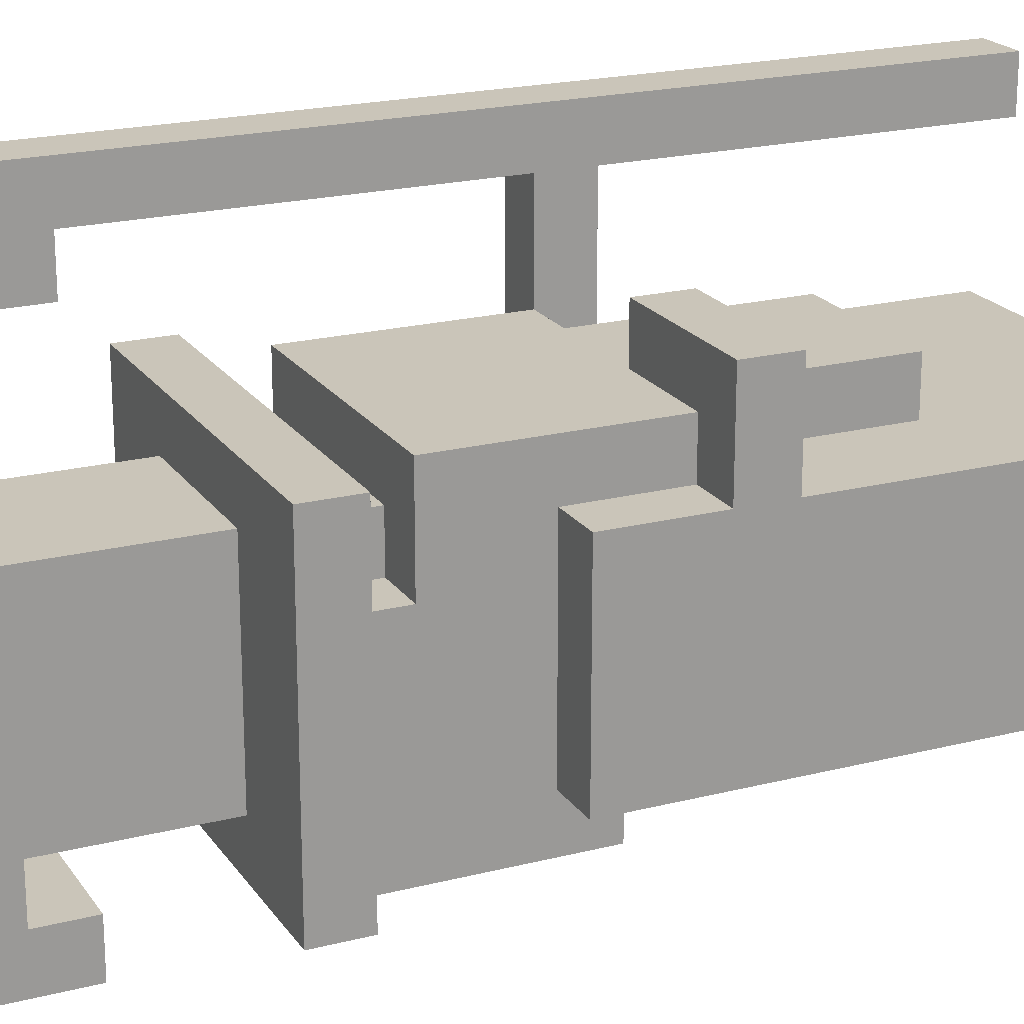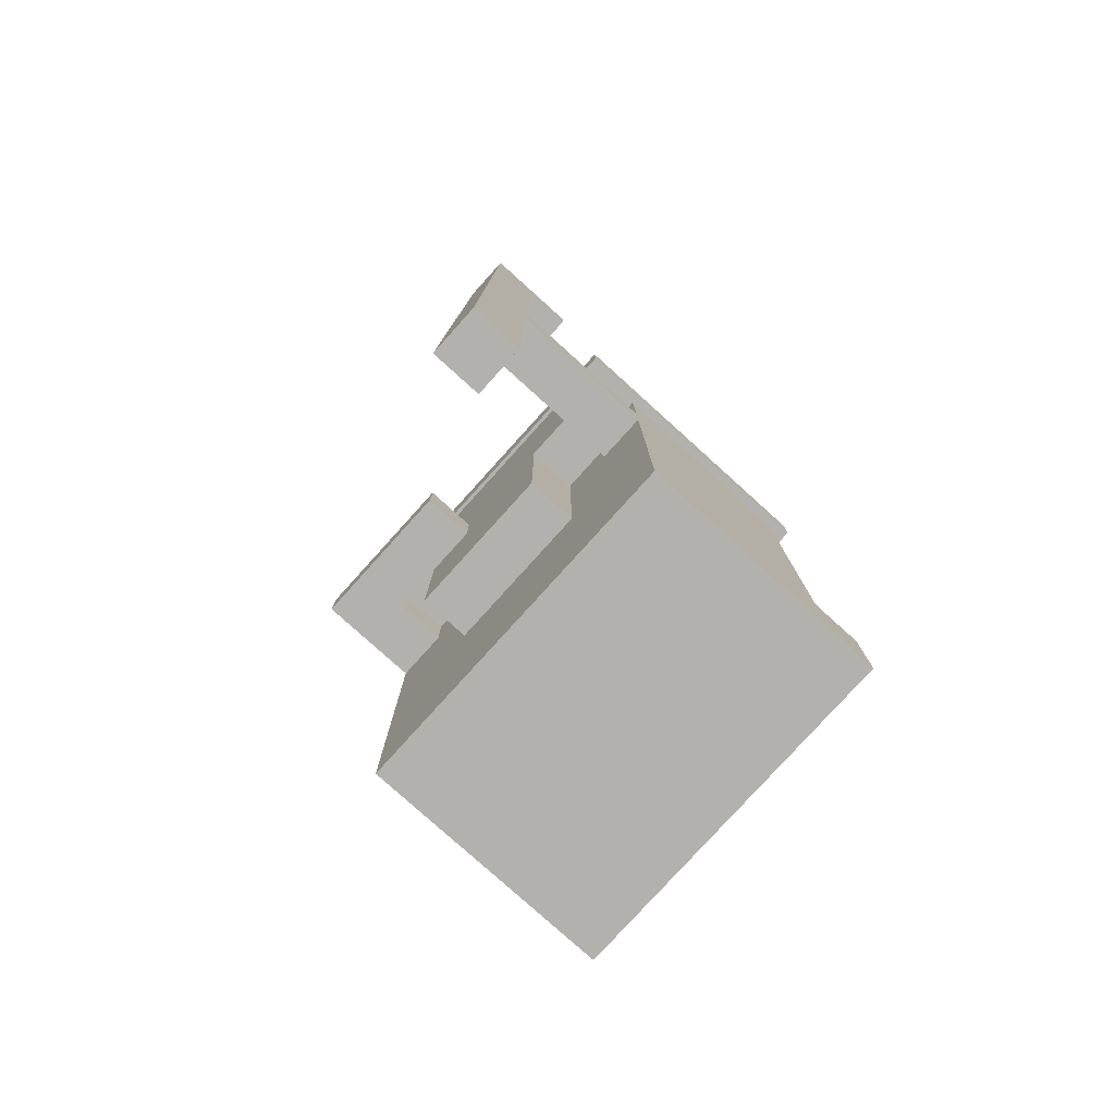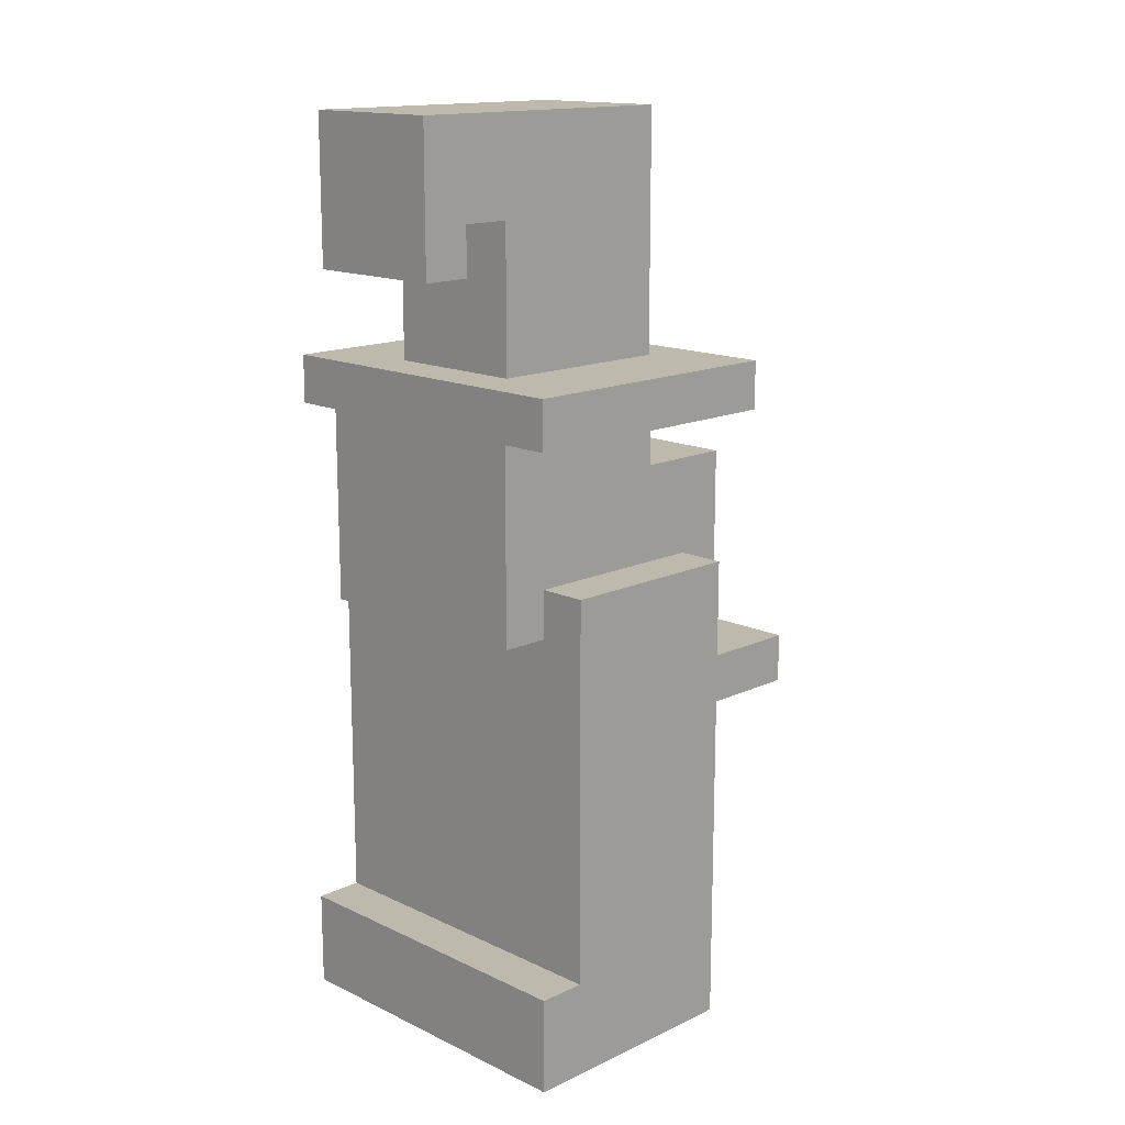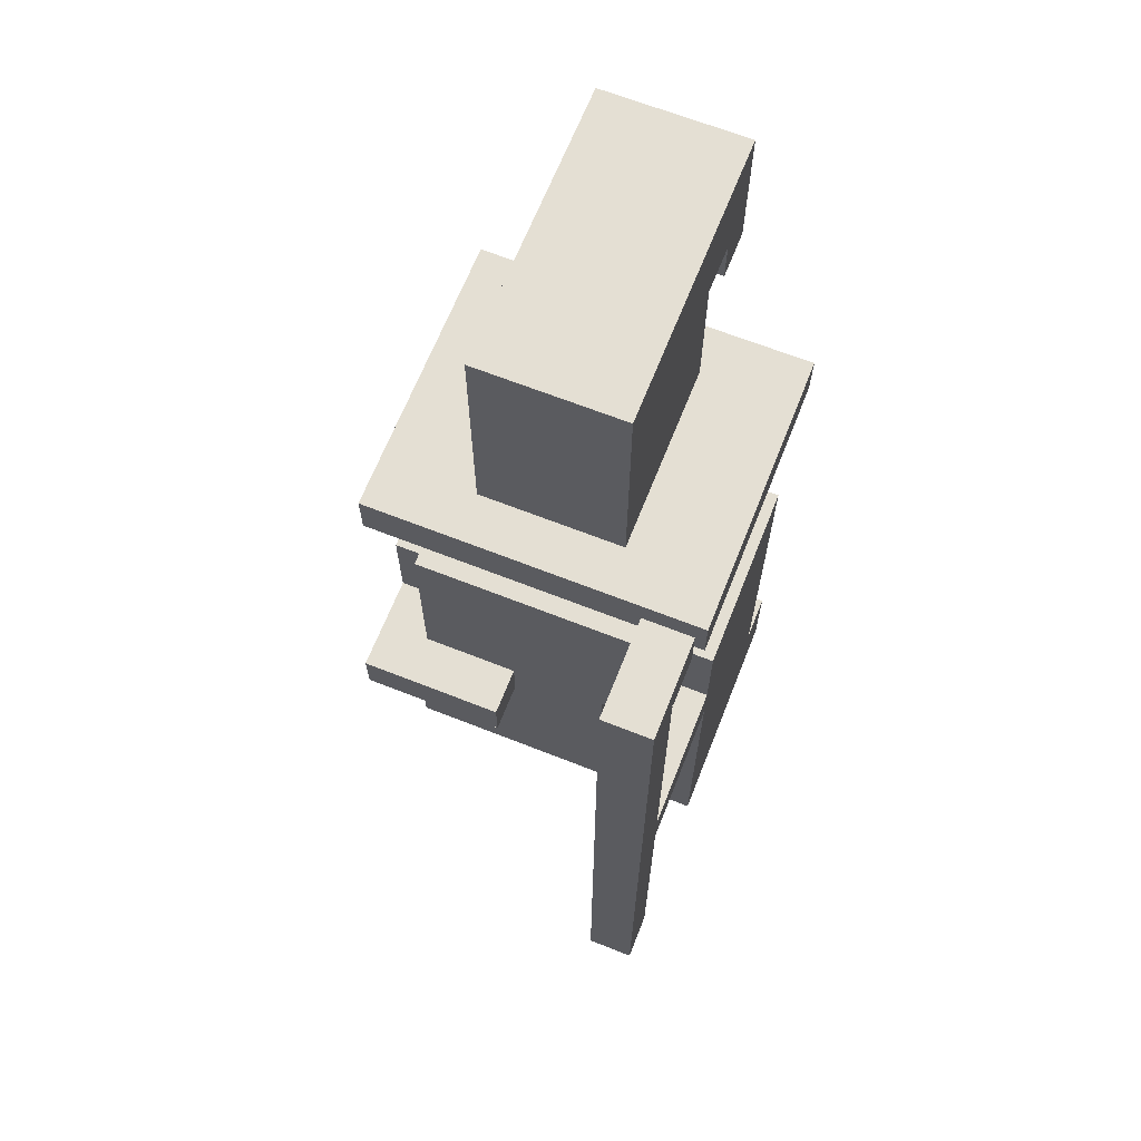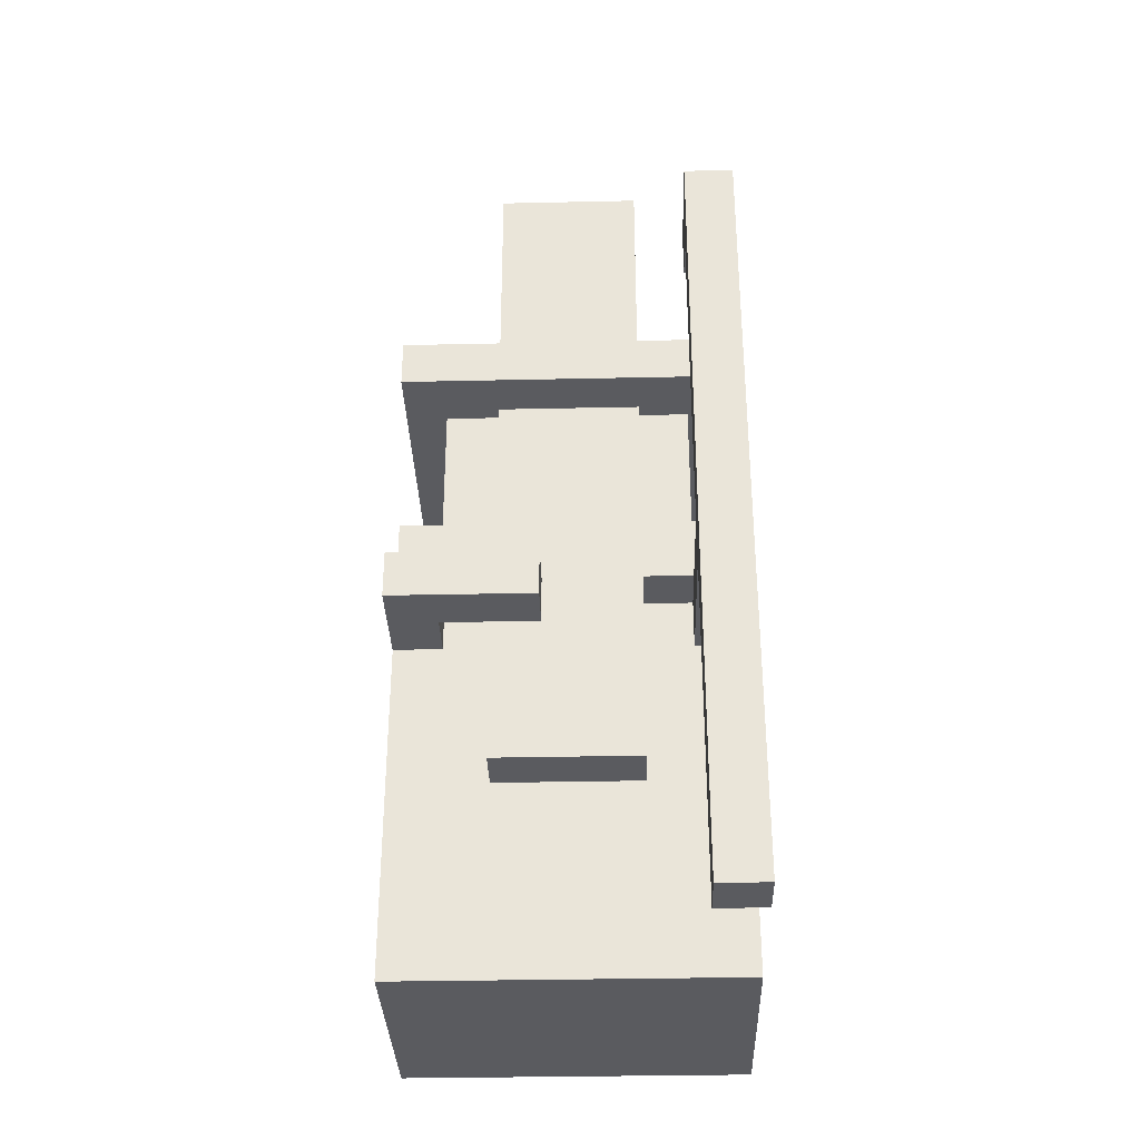
<metadata>
{"format":"obj","ext":"obj","renderer":"f3d","projection":"perspective","resolution":1024,"background":"white","views":[{"elev":20.6,"azim":-114.8,"up":"+Z"},{"elev":-79.2,"azim":47.9,"up":"+Y"},{"elev":15.1,"azim":-134.9,"up":"+Y"},{"elev":66.6,"azim":21.6,"up":"+Y"},{"elev":-33.5,"azim":1.7,"up":"+Y"}]}
</metadata>
<code>
v 0.09375 1.188 -0.3125
v -0.09375 1.188 -0.3125
v -0.09375 1.188 0.0625
v 0.09375 1.188 0.0625
v 0.2188 0.875 0.0625
v -0.1562 0.875 0.0625
v -0.1562 0.875 0.125
v 0.2188 0.875 0.125
v -0.1562 0.875 -0.25
v -0.2188 0.875 -0.25
v -0.2188 0.875 0.125
v -0.1562 0.875 0.125
v 0.2188 0.875 -0.1875
v 0.09375 0.875 -0.1875
v 0.09375 0.875 0.0625
v 0.2188 0.875 0.0625
v 0.2188 0.125 -0.25
v -0.2188 0.125 -0.25
v -0.2188 0.125 -0.1875
v 0.2188 0.125 -0.1875
v 0.2188 0.875 -0.25
v -0.1562 0.875 -0.25
v -0.1562 0.875 -0.1875
v 0.2188 0.875 -0.1875
v 0.2188 0.5 0.0625
v 0.1562 0.5 0.0625
v 0.1562 0.5 0.25
v 0.2188 0.5 0.25
v 0.1562 0.75 0.0625
v -0.09375 0.75 0.0625
v -0.09375 0.75 0.125
v 0.1562 0.75 0.125
v 0.2188 0.625 -0.1875
v 0.1562 0.625 -0.1875
v 0.1562 0.625 0.0625
v 0.2188 0.625 0.0625
v -0.1562 0.625 -0.1875
v -0.2188 0.625 -0.1875
v -0.2188 0.625 0.0625
v -0.1562 0.625 0.0625
v -0.09375 0.875 -0.1875
v -0.1562 0.875 -0.1875
v -0.1562 0.875 0.0625
v -0.09375 0.875 0.0625
v 0.2188 1 0.1875
v 0.1562 1 0.1875
v 0.1562 1 0.3125
v 0.2188 1 0.3125
v -0.03125 0.5 0.125
v -0.1562 0.5 0.125
v -0.1562 0.5 0.1875
v -0.03125 0.5 0.1875
v -0.1562 0.5 0.0625
v -0.2188 0.5 0.0625
v -0.2188 0.5 0.1875
v -0.1562 0.5 0.1875
v -0.09375 0.75 0
v -0.1562 0.75 0
v -0.1562 0.75 0.125
v -0.09375 0.75 0.125
v 0.1562 0.75 0
v 0.09375 0.75 0
v 0.09375 0.75 0.0625
v 0.1562 0.75 0.0625
v 0.2188 0 0.0625
v -0.2188 0 0.0625
v -0.2188 0 -0.25
v 0.2188 0 -0.25
v 0.2188 0.8125 0.125
v -0.1562 0.8125 0.125
v -0.1562 0.8125 0.0625
v 0.2188 0.8125 0.0625
v -0.1562 0.8125 0.125
v -0.2188 0.8125 0.125
v -0.2188 0.8125 -0.25
v -0.1562 0.8125 -0.25
v 0.1562 0.5625 -0.1875
v -0.1562 0.5625 -0.1875
v -0.1562 0.5625 -0.25
v 0.1562 0.5625 -0.25
v 0.2188 0.4375 0.25
v 0.1562 0.4375 0.25
v 0.1562 0.4375 0.0625
v 0.2188 0.4375 0.0625
v 0.09375 0.25 0.125
v -0.09375 0.25 0.125
v -0.09375 0.25 0.0625
v 0.09375 0.25 0.0625
v 0.2188 0.8125 0
v 0.1562 0.8125 0
v 0.1562 0.8125 -0.25
v 0.2188 0.8125 -0.25
v 0.09375 1.062 -0.1875
v -0.09375 1.062 -0.1875
v -0.09375 1.062 -0.25
v 0.09375 1.062 -0.25
v 0.09375 1 -0.25
v -0.09375 1 -0.25
v -0.09375 1 -0.3125
v 0.09375 1 -0.3125
v -0.03125 0.4375 0.1875
v -0.1562 0.4375 0.1875
v -0.1562 0.4375 0.125
v -0.03125 0.4375 0.125
v -0.1562 0.4375 0.1875
v -0.2188 0.4375 0.1875
v -0.2188 0.4375 0.0625
v -0.1562 0.4375 0.0625
v 0.2188 0.8125 0.0625
v 0.09375 0.8125 0.0625
v 0.09375 0.8125 0
v 0.2188 0.8125 0
v 0.2188 0 0.3125
v 0.1562 0 0.3125
v 0.1562 0 0.25
v 0.2188 0 0.25
v 0.2188 0.9375 0.25
v 0.1562 0.9375 0.25
v 0.1562 0.9375 0.1875
v 0.2188 0.9375 0.1875
v 0.1562 0.5 0.125
v 0.09375 0.5 0.125
v 0.09375 0.5 0.0625
v 0.1562 0.5 0.0625
v -0.09375 0.5 0.125
v -0.1562 0.5 0.125
v -0.1562 0.5 0.0625
v -0.09375 0.5 0.0625
v -0.09375 0.8125 0.0625
v -0.1562 0.8125 0.0625
v -0.1562 0.8125 0
v -0.09375 0.8125 0
v 0.09375 1.188 -0.1875
v 0.09375 1.188 0.0625
v 0.09375 0.875 0.0625
v 0.09375 0.875 -0.1875
v 0.2188 0.5625 -0.1875
v 0.2188 0.5625 -0.0625
v 0.2188 0 -0.0625
v 0.2188 0 -0.1875
v 0.2188 1 0.25
v 0.2188 1 0.3125
v 0.2188 0 0.3125
v 0.2188 0 0.25
v 0.2188 0.4375 -0.0625
v 0.2188 0.4375 0.0625
v 0.2188 0 0.0625
v 0.2188 0 -0.0625
v 0.2188 0.875 -0.25
v 0.2188 0.875 0.125
v 0.2188 0.8125 0.125
v 0.2188 0.8125 -0.25
v 0.1562 0.75 -0.1875
v 0.1562 0.75 0.0625
v 0.1562 0.625 0.0625
v 0.1562 0.625 -0.1875
v 0.2188 0.5 0
v 0.2188 0.5 0.25
v 0.2188 0.4375 0.25
v 0.2188 0.4375 0
v 0.09375 0.5 0.0625
v 0.09375 0.5 0.125
v 0.09375 0.25 0.125
v 0.09375 0.25 0.0625
v 0.1562 0.75 0.0625
v 0.1562 0.75 0.125
v 0.1562 0.5 0.125
v 0.1562 0.5 0.0625
v 0.2188 0.625 -0.1875
v 0.2188 0.625 0
v 0.2188 0.5625 0
v 0.2188 0.5625 -0.1875
v 0.1562 0.8125 -0.25
v 0.1562 0.8125 0
v 0.1562 0.75 0
v 0.1562 0.75 -0.25
v 0.1562 0.75 -0.25
v 0.1562 0.75 -0.1875
v 0.1562 0.5625 -0.1875
v 0.1562 0.5625 -0.25
v 0.09375 1.188 -0.3125
v 0.09375 1.188 -0.25
v 0.09375 1 -0.25
v 0.09375 1 -0.3125
v 0.2188 0.625 0
v 0.2188 0.625 0.0625
v 0.2188 0.5 0.0625
v 0.2188 0.5 0
v 0.2188 0.5625 -0.0625
v 0.2188 0.5625 0
v 0.2188 0.4375 0
v 0.2188 0.4375 -0.0625
v 0.2188 0.125 -0.25
v 0.2188 0.125 -0.1875
v 0.2188 0 -0.1875
v 0.2188 0 -0.25
v 0.09375 1.188 -0.25
v 0.09375 1.188 -0.1875
v 0.09375 1.062 -0.1875
v 0.09375 1.062 -0.25
v 0.2188 1 0.1875
v 0.2188 1 0.25
v 0.2188 0.9375 0.25
v 0.2188 0.9375 0.1875
v -0.03125 0.5 0.125
v -0.03125 0.5 0.1875
v -0.03125 0.4375 0.1875
v -0.03125 0.4375 0.125
v -0.1562 0.5 0.0625
v -0.1562 0.5 0.125
v -0.1562 0.4375 0.125
v -0.1562 0.4375 0.0625
v 0.09375 0.8125 0
v 0.09375 0.8125 0.0625
v 0.09375 0.75 0.0625
v 0.09375 0.75 0
v -0.2188 0 -0.1875
v -0.2188 0 0.0625
v -0.2188 0.625 0.0625
v -0.2188 0.625 -0.1875
v -0.09375 0.875 -0.1875
v -0.09375 0.875 0.0625
v -0.09375 1.188 0.0625
v -0.09375 1.188 -0.1875
v 0.1562 0 0.25
v 0.1562 0 0.3125
v 0.1562 1 0.3125
v 0.1562 1 0.25
v -0.2188 0.8125 -0.25
v -0.2188 0.8125 0.125
v -0.2188 0.875 0.125
v -0.2188 0.875 -0.25
v -0.1562 0.625 -0.1875
v -0.1562 0.625 0.0625
v -0.1562 0.75 0.0625
v -0.1562 0.75 -0.1875
v 0.1562 0.4375 0.0625
v 0.1562 0.4375 0.25
v 0.1562 0.5 0.25
v 0.1562 0.5 0.0625
v -0.09375 0.25 0.0625
v -0.09375 0.25 0.125
v -0.09375 0.5 0.125
v -0.09375 0.5 0.0625
v -0.1562 0.5 0.0625
v -0.1562 0.5 0.125
v -0.1562 0.75 0.125
v -0.1562 0.75 0.0625
v -0.1562 0.75 -0.25
v -0.1562 0.75 0
v -0.1562 0.8125 0
v -0.1562 0.8125 -0.25
v -0.1562 0.5625 -0.25
v -0.1562 0.5625 -0.1875
v -0.1562 0.75 -0.1875
v -0.1562 0.75 -0.25
v -0.09375 1 -0.3125
v -0.09375 1 -0.25
v -0.09375 1.188 -0.25
v -0.09375 1.188 -0.3125
v -0.2188 0.4375 0.0625
v -0.2188 0.4375 0.1875
v -0.2188 0.5 0.1875
v -0.2188 0.5 0.0625
v -0.2188 0 -0.25
v -0.2188 0 -0.1875
v -0.2188 0.125 -0.1875
v -0.2188 0.125 -0.25
v -0.09375 1.062 -0.25
v -0.09375 1.062 -0.1875
v -0.09375 1.188 -0.1875
v -0.09375 1.188 -0.25
v 0.1562 0.9375 0.1875
v 0.1562 0.9375 0.25
v 0.1562 1 0.25
v 0.1562 1 0.1875
v -0.09375 0.75 0
v -0.09375 0.75 0.0625
v -0.09375 0.8125 0.0625
v -0.09375 0.8125 0
v 0.2188 0.125 -0.1875
v -0.1562 0.125 -0.1875
v -0.1562 0.5625 -0.1875
v 0.2188 0.5625 -0.1875
v 0.1562 0.5625 -0.25
v -0.1562 0.5625 -0.25
v -0.1562 0.8125 -0.25
v 0.1562 0.8125 -0.25
v 0.09375 0.875 -0.1875
v -0.09375 0.875 -0.1875
v -0.09375 1.062 -0.1875
v 0.09375 1.062 -0.1875
v 0.2188 0 -0.25
v -0.2188 0 -0.25
v -0.2188 0.125 -0.25
v 0.2188 0.125 -0.25
v 0.09375 1 -0.3125
v -0.09375 1 -0.3125
v -0.09375 1.188 -0.3125
v 0.09375 1.188 -0.3125
v 0.2188 0 0.25
v 0.1562 0 0.25
v 0.1562 0.4375 0.25
v 0.2188 0.4375 0.25
v 0.2188 0.5 0.25
v 0.1562 0.5 0.25
v 0.1562 0.9375 0.25
v 0.2188 0.9375 0.25
v -0.1562 0.125 -0.1875
v -0.2188 0.125 -0.1875
v -0.2188 0.625 -0.1875
v -0.1562 0.625 -0.1875
v 0.2188 0.8125 -0.25
v -0.2188 0.8125 -0.25
v -0.2188 0.875 -0.25
v 0.2188 0.875 -0.25
v 0.2188 0.9375 0.1875
v 0.1562 0.9375 0.1875
v 0.1562 1 0.1875
v 0.2188 1 0.1875
v -0.09375 0.4375 0.125
v -0.1562 0.4375 0.125
v -0.1562 0.5 0.125
v -0.09375 0.5 0.125
v 0.2188 0.5625 -0.1875
v 0.1562 0.5625 -0.1875
v 0.1562 0.625 -0.1875
v 0.2188 0.625 -0.1875
v 0.1562 0.75 0.125
v -0.1562 0.75 0.125
v -0.1562 0.5 0.125
v 0.1562 0.5 0.125
v 0.2188 0.25 0.0625
v -0.2188 0.25 0.0625
v -0.2188 0 0.0625
v 0.2188 0 0.0625
v 0.09375 1.188 0.0625
v -0.09375 1.188 0.0625
v -0.09375 0.875 0.0625
v 0.09375 0.875 0.0625
v 0.2188 1 0.3125
v 0.1562 1 0.3125
v 0.1562 0 0.3125
v 0.2188 0 0.3125
v 0.09375 0.5 0.125
v -0.03125 0.5 0.125
v -0.03125 0.25 0.125
v 0.09375 0.25 0.125
v 0.2188 0.875 0.125
v -0.2188 0.875 0.125
v -0.2188 0.8125 0.125
v 0.2188 0.8125 0.125
v 0.2188 0.4375 0.0625
v 0.09375 0.4375 0.0625
v 0.09375 0.25 0.0625
v 0.2188 0.25 0.0625
v -0.09375 0.4375 0.0625
v -0.2188 0.4375 0.0625
v -0.2188 0.25 0.0625
v -0.09375 0.25 0.0625
v -0.03125 0.5 0.1875
v -0.2188 0.5 0.1875
v -0.2188 0.4375 0.1875
v -0.03125 0.4375 0.1875
v -0.03125 0.4375 0.125
v -0.09375 0.4375 0.125
v -0.09375 0.25 0.125
v -0.03125 0.25 0.125
v 0.09375 0.8125 0.0625
v -0.09375 0.8125 0.0625
v -0.09375 0.75 0.0625
v 0.09375 0.75 0.0625
v 0.09375 1.062 -0.25
v -0.09375 1.062 -0.25
v -0.09375 1 -0.25
v 0.09375 1 -0.25
v 0.2188 0.625 0.0625
v 0.1562 0.625 0.0625
v 0.1562 0.5 0.0625
v 0.2188 0.5 0.0625
v -0.1562 0.625 0.0625
v -0.2188 0.625 0.0625
v -0.2188 0.5 0.0625
v -0.1562 0.5 0.0625
v 0.1562 0.5 0.0625
v 0.09375 0.5 0.0625
v 0.09375 0.4375 0.0625
v 0.1562 0.4375 0.0625
v -0.09375 0.5 0.0625
v -0.1562 0.5 0.0625
v -0.1562 0.4375 0.0625
v -0.09375 0.4375 0.0625
v 0.1562 0.8125 0
v 0.09375 0.8125 0
v 0.09375 0.75 0
v 0.1562 0.75 0
v -0.09375 0.8125 0
v -0.1562 0.8125 0
v -0.1562 0.75 0
v -0.09375 0.75 0
o Wizard
g Wizard
f 1 2 3
f 1 3 4
f 5 6 7
f 5 7 8
f 9 10 11
f 9 11 12
f 13 14 15
f 13 15 16
f 17 18 19
f 17 19 20
f 21 22 23
f 21 23 24
f 25 26 27
f 25 27 28
f 29 30 31
f 29 31 32
f 33 34 35
f 33 35 36
f 37 38 39
f 37 39 40
f 41 42 43
f 41 43 44
f 45 46 47
f 45 47 48
f 49 50 51
f 49 51 52
f 53 54 55
f 53 55 56
f 57 58 59
f 57 59 60
f 61 62 63
f 61 63 64
f 65 66 67
f 65 67 68
f 69 70 71
f 69 71 72
f 73 74 75
f 73 75 76
f 77 78 79
f 77 79 80
f 81 82 83
f 81 83 84
f 85 86 87
f 85 87 88
f 89 90 91
f 89 91 92
f 93 94 95
f 93 95 96
f 97 98 99
f 97 99 100
f 101 102 103
f 101 103 104
f 105 106 107
f 105 107 108
f 109 110 111
f 109 111 112
f 113 114 115
f 113 115 116
f 117 118 119
f 117 119 120
f 121 122 123
f 121 123 124
f 125 126 127
f 125 127 128
f 129 130 131
f 129 131 132
f 133 134 135
f 133 135 136
f 137 138 139
f 137 139 140
f 141 142 143
f 141 143 144
f 145 146 147
f 145 147 148
f 149 150 151
f 149 151 152
f 153 154 155
f 153 155 156
f 157 158 159
f 157 159 160
f 161 162 163
f 161 163 164
f 165 166 167
f 165 167 168
f 169 170 171
f 169 171 172
f 173 174 175
f 173 175 176
f 177 178 179
f 177 179 180
f 181 182 183
f 181 183 184
f 185 186 187
f 185 187 188
f 189 190 191
f 189 191 192
f 193 194 195
f 193 195 196
f 197 198 199
f 197 199 200
f 201 202 203
f 201 203 204
f 205 206 207
f 205 207 208
f 209 210 211
f 209 211 212
f 213 214 215
f 213 215 216
f 217 218 219
f 217 219 220
f 221 222 223
f 221 223 224
f 225 226 227
f 225 227 228
f 229 230 231
f 229 231 232
f 233 234 235
f 233 235 236
f 237 238 239
f 237 239 240
f 241 242 243
f 241 243 244
f 245 246 247
f 245 247 248
f 249 250 251
f 249 251 252
f 253 254 255
f 253 255 256
f 257 258 259
f 257 259 260
f 261 262 263
f 261 263 264
f 265 266 267
f 265 267 268
f 269 270 271
f 269 271 272
f 273 274 275
f 273 275 276
f 277 278 279
f 277 279 280
f 281 282 283
f 281 283 284
f 285 286 287
f 285 287 288
f 289 290 291
f 289 291 292
f 293 294 295
f 293 295 296
f 297 298 299
f 297 299 300
f 301 302 303
f 301 303 304
f 305 306 307
f 305 307 308
f 309 310 311
f 309 311 312
f 313 314 315
f 313 315 316
f 317 318 319
f 317 319 320
f 321 322 323
f 321 323 324
f 325 326 327
f 325 327 328
f 329 330 331
f 329 331 332
f 333 334 335
f 333 335 336
f 337 338 339
f 337 339 340
f 341 342 343
f 341 343 344
f 345 346 347
f 345 347 348
f 349 350 351
f 349 351 352
f 353 354 355
f 353 355 356
f 357 358 359
f 357 359 360
f 361 362 363
f 361 363 364
f 365 366 367
f 365 367 368
f 369 370 371
f 369 371 372
f 373 374 375
f 373 375 376
f 377 378 379
f 377 379 380
f 381 382 383
f 381 383 384
f 385 386 387
f 385 387 388
f 389 390 391
f 389 391 392
f 393 394 395
f 393 395 396
f 397 398 399
f 397 399 400

</code>
